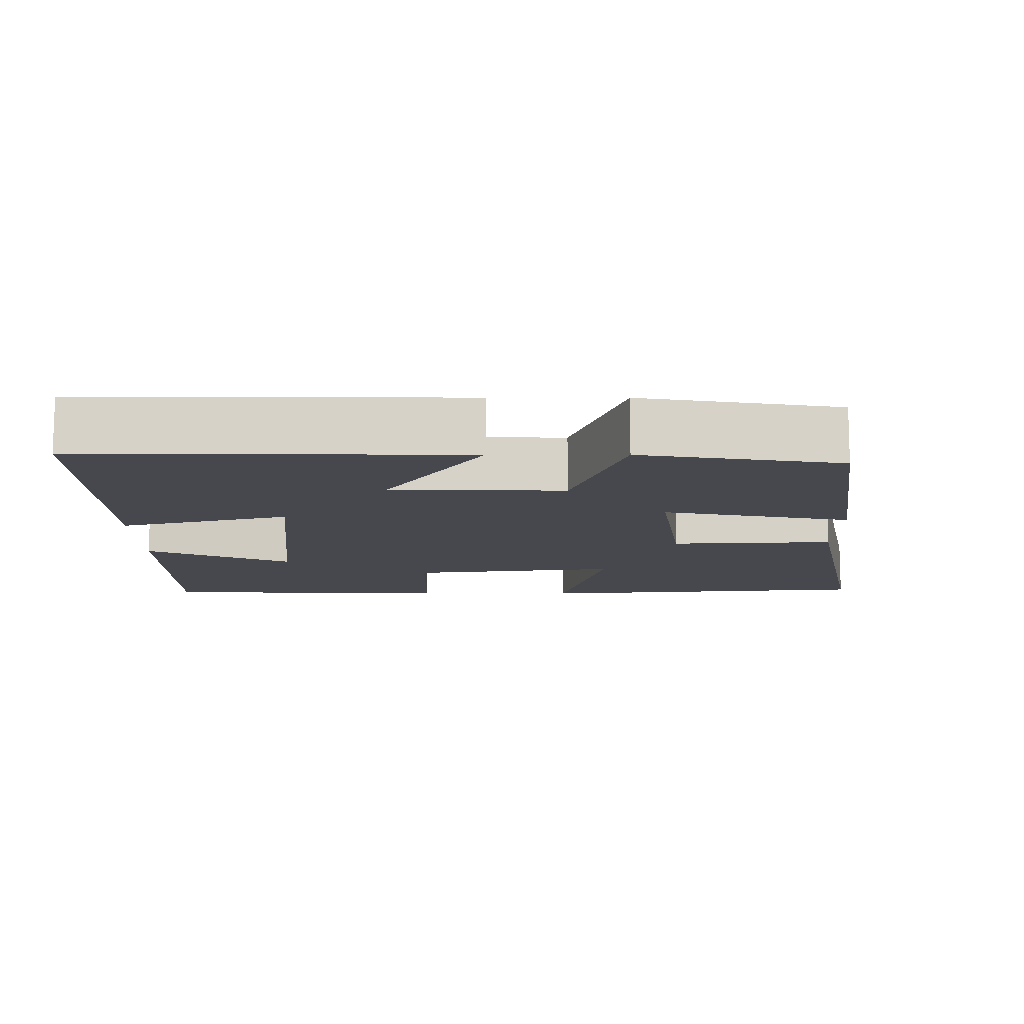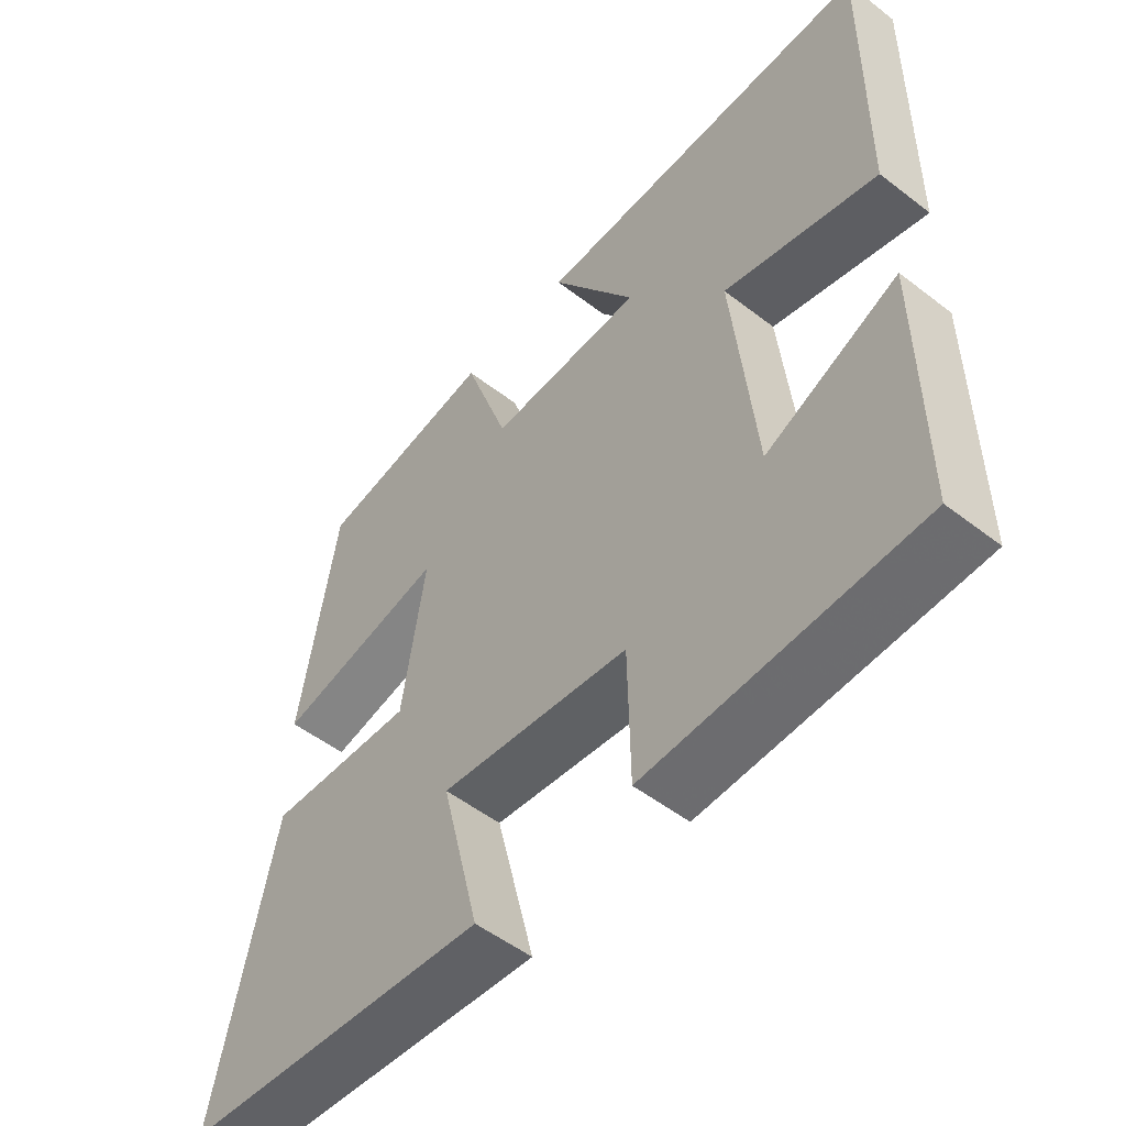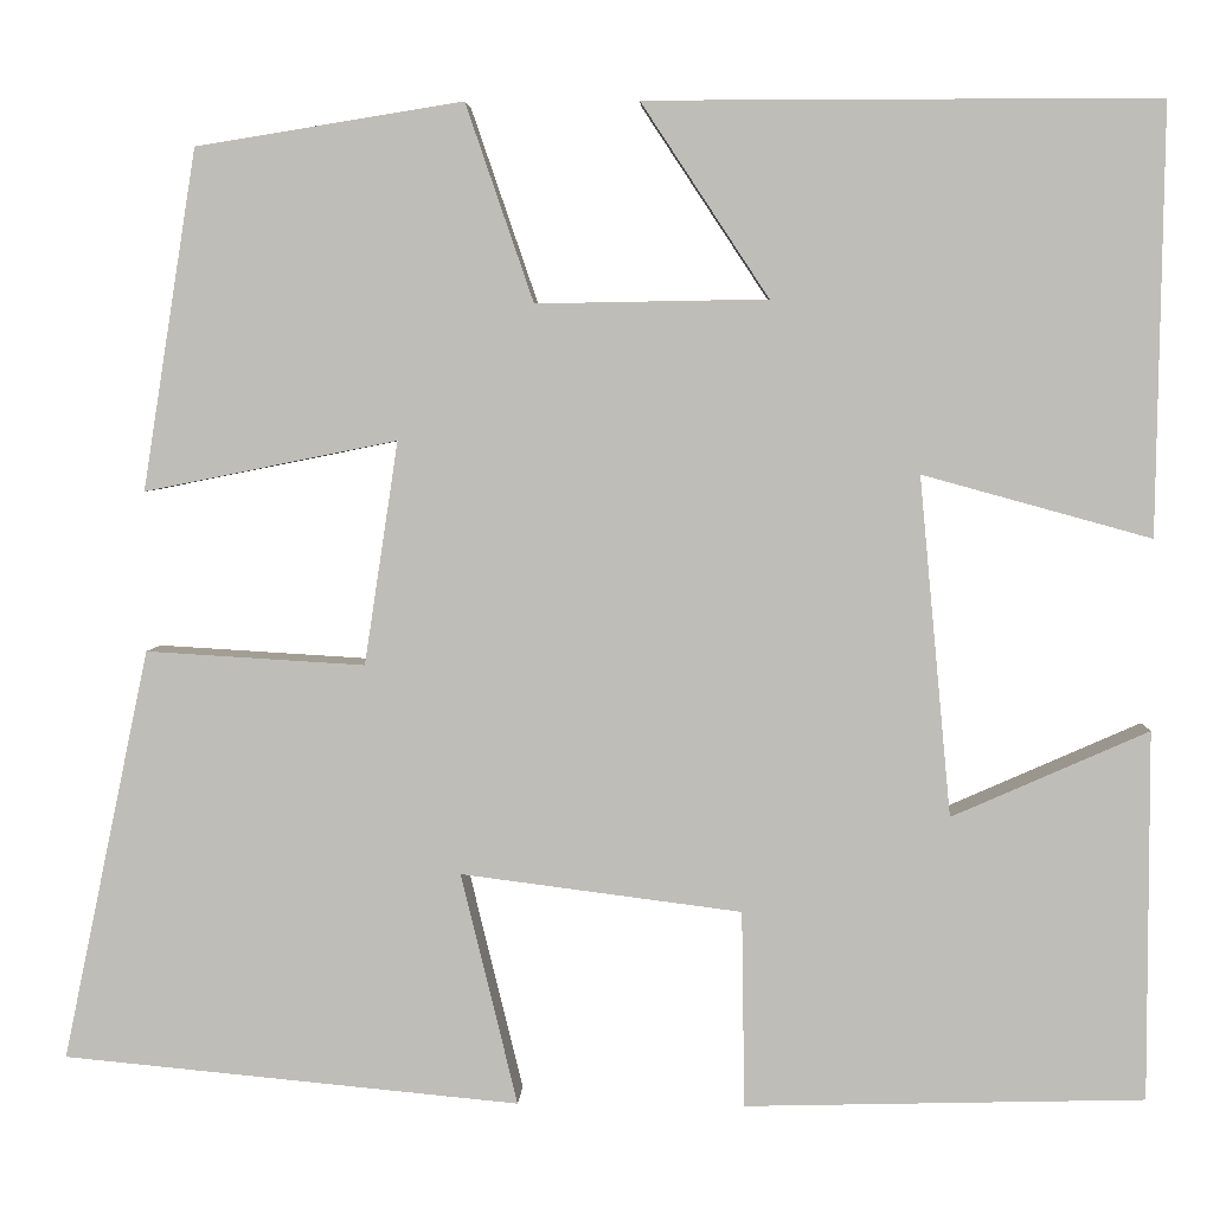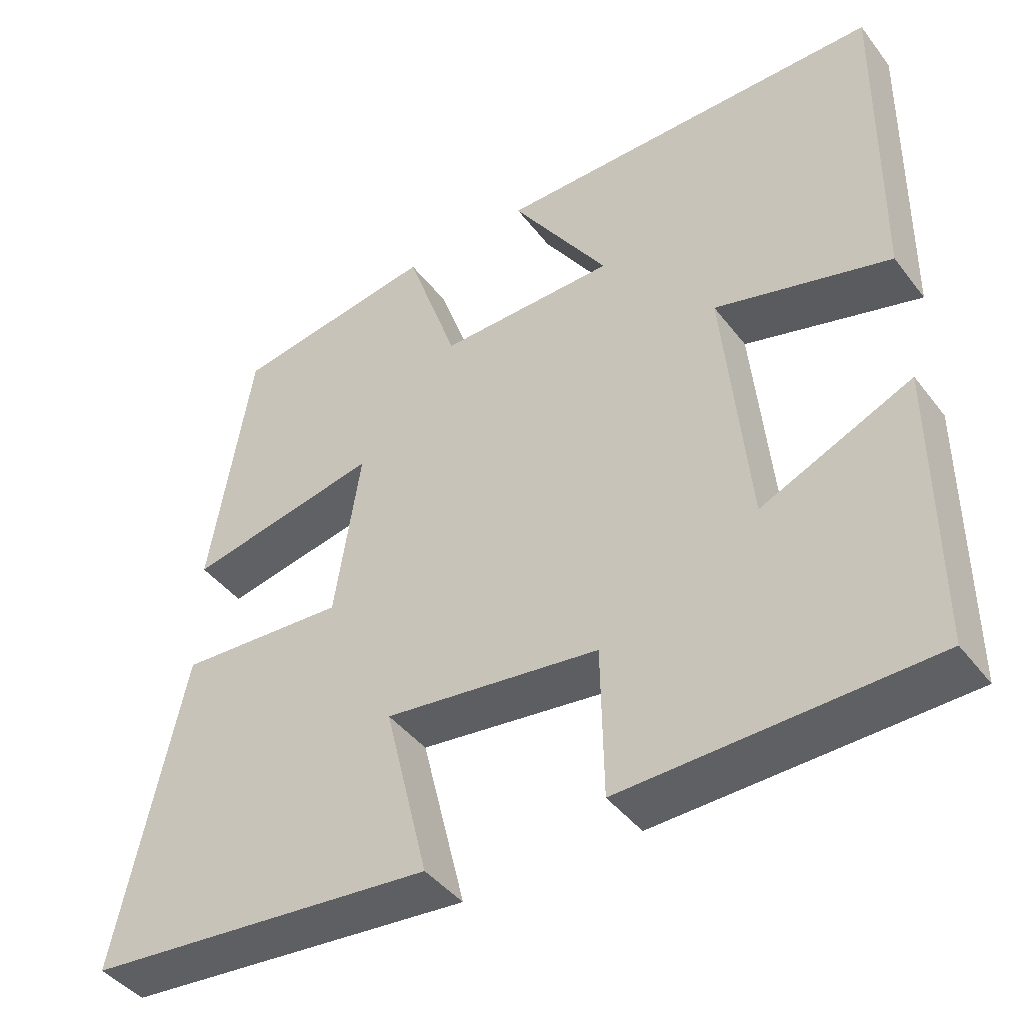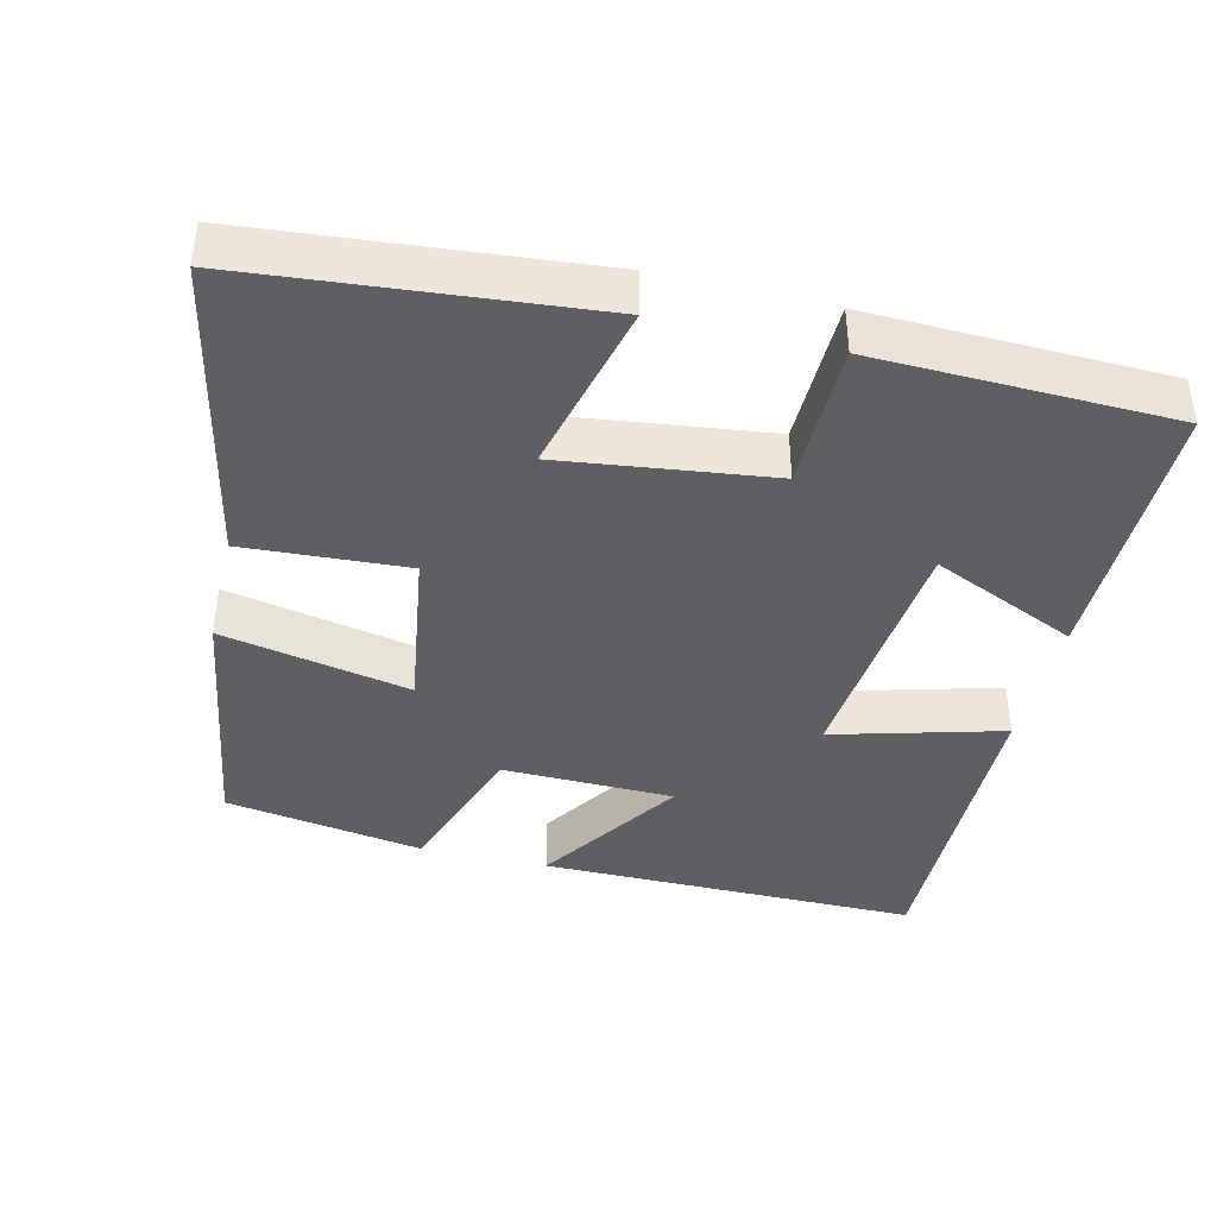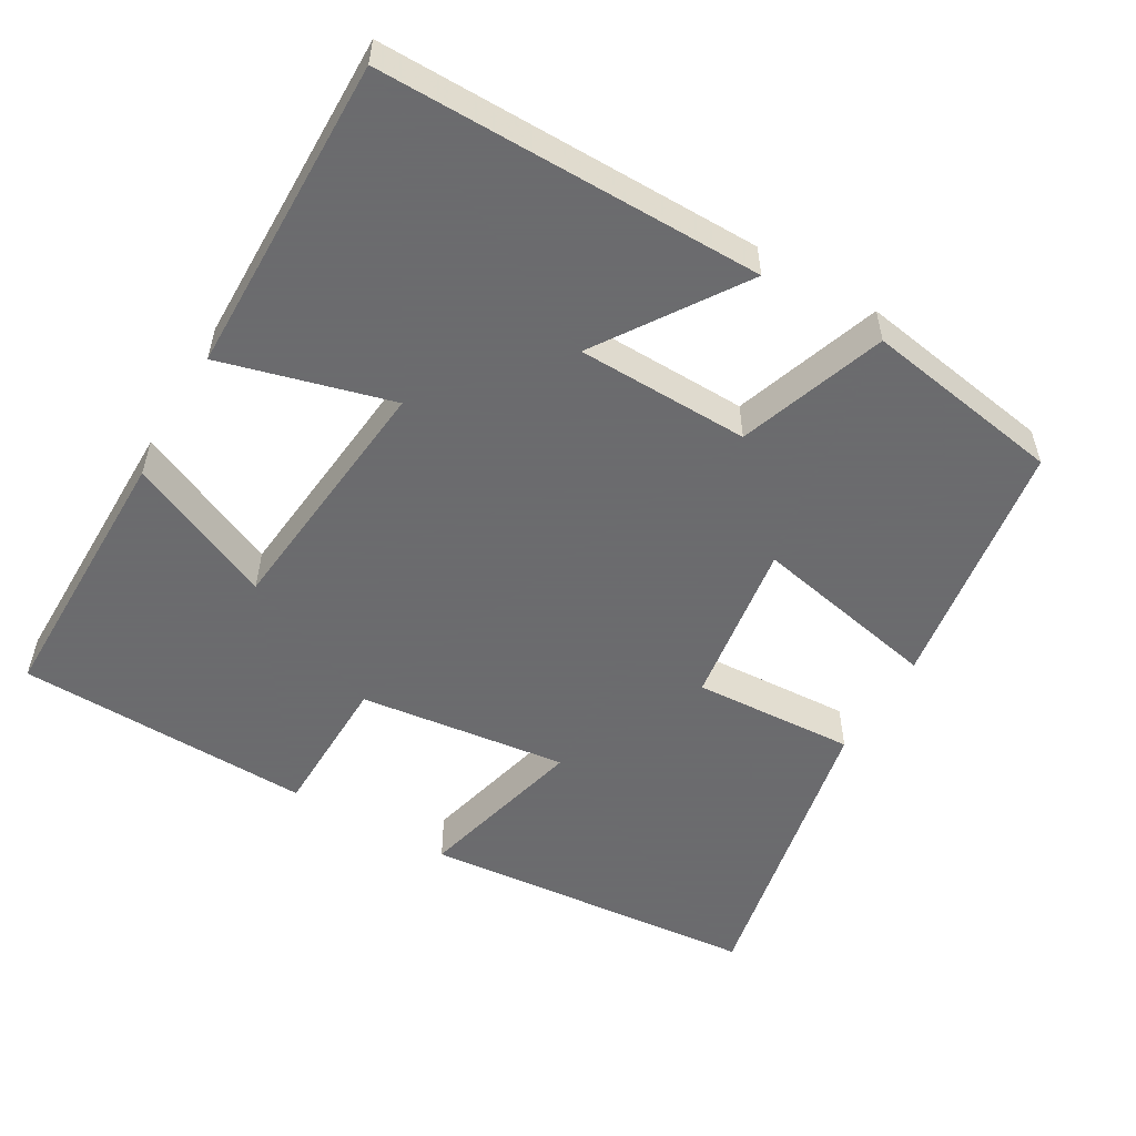
<metadata>
{"format":"obj","ext":"obj","renderer":"f3d","projection":"perspective","resolution":1024,"background":"white","views":[{"elev":-11.8,"azim":-0.3,"up":"+Y"},{"elev":-52.5,"azim":-129.7,"up":"+Z"},{"elev":4.2,"azim":-177.4,"up":"+Z"},{"elev":-43.2,"azim":-145.4,"up":"+Z"},{"elev":-40.7,"azim":166.4,"up":"+Y"},{"elev":-53.5,"azim":-30.5,"up":"+Y"}]}
</metadata>
<code>
v -0.507 0.07 0.5
v 0.006 0.07 0.5
v -0.122 0.07 0.306
v 0.11 0.07 0.302
v 0.178 0.07 0.5
v 0.446 0.07 0.457
v 0.5 0.07 0.116
v 0.246 0.07 0.167
v 0.28 0.07 -0.057
v 0.5 0.07 -0.044
v 0.587 0.07 -0.457
v 0.128 0.07 -0.5
v 0.185 0.07 -0.267
v -0.097 0.07 -0.303
v -0.1 0.07 -0.5
v -0.5 0.07 -0.489
v -0.5 0.07 -0.119
v -0.303 0.07 -0.206
v -0.271 0.07 0.134
v -0.5 0.07 0.071
v -0.507 0 0.5
v 0.006 0 0.5
v -0.122 0 0.306
v 0.11 0 0.302
v 0.178 0 0.5
v 0.446 0 0.457
v 0.5 0 0.116
v 0.246 0 0.167
v 0.28 0 -0.057
v 0.5 0 -0.044
v 0.587 0 -0.457
v 0.128 0 -0.5
v 0.185 0 -0.267
v -0.097 0 -0.303
v -0.1 0 -0.5
v -0.5 0 -0.489
v -0.5 0 -0.119
v -0.303 0 -0.206
v -0.271 0 0.134
v -0.5 0 0.071
f 1 2 3
f 20 1 3
f 19 20 3
f 18 19 3 4
f 16 17 18
f 15 16 18
f 14 15 18
f 13 14 18 4
f 11 12 13
f 10 11 13
f 9 10 13
f 13 4 5
f 9 13 5
f 8 9 5
f 5 6 7 8
f 23 22 21
f 23 21 40
f 23 40 39
f 24 23 39 38
f 38 37 36
f 38 36 35
f 38 35 34
f 24 38 34 33
f 33 32 31
f 33 31 30
f 33 30 29
f 25 24 33
f 25 33 29
f 25 29 28
f 28 27 26 25
f 1 21 22 2
f 2 22 23 3
f 3 23 24 4
f 4 24 25 5
f 5 25 26 6
f 6 26 27 7
f 7 27 28 8
f 8 28 29 9
f 9 29 30 10
f 10 30 31 11
f 11 31 32 12
f 12 32 33 13
f 13 33 34 14
f 14 34 35 15
f 15 35 36 16
f 16 36 37 17
f 17 37 38 18
f 18 38 39 19
f 19 39 40 20
f 20 40 21 1

</code>
